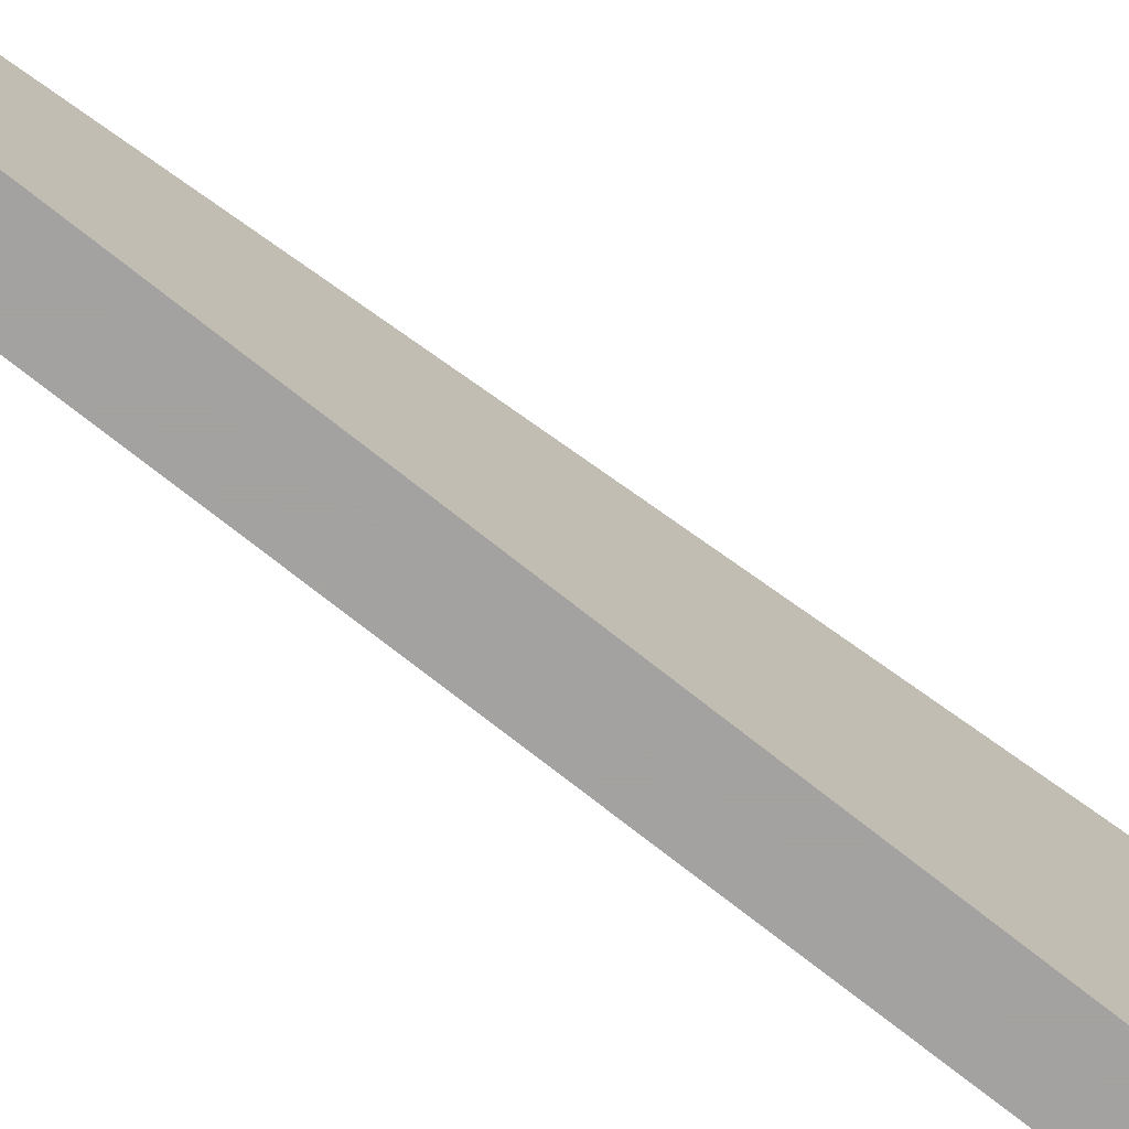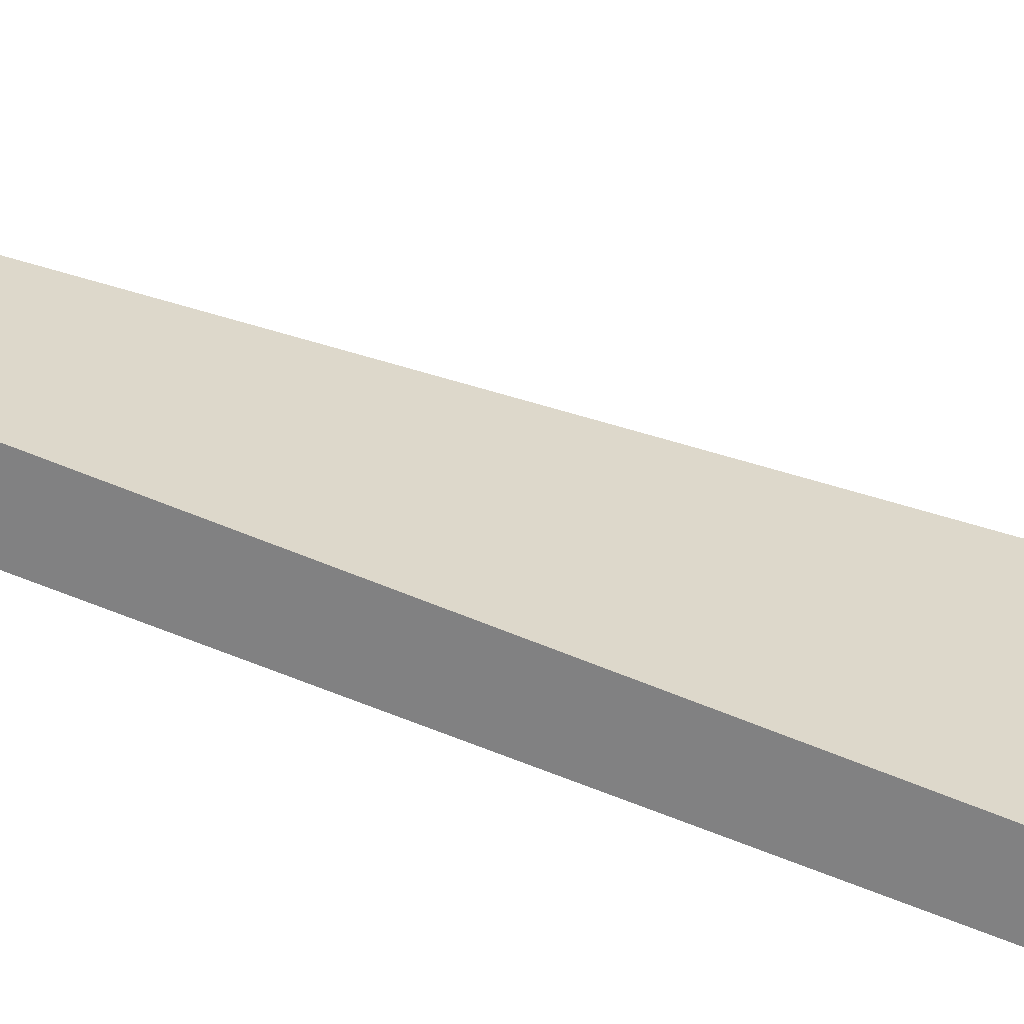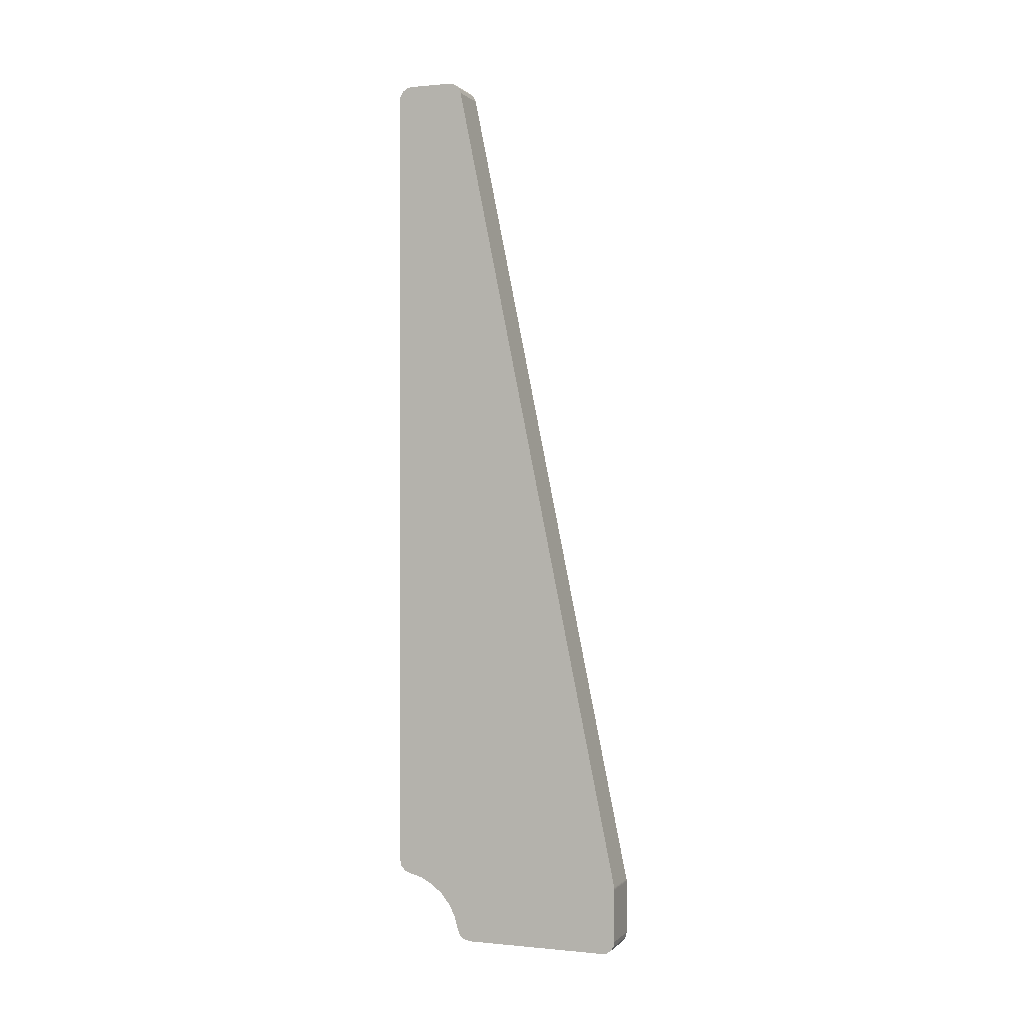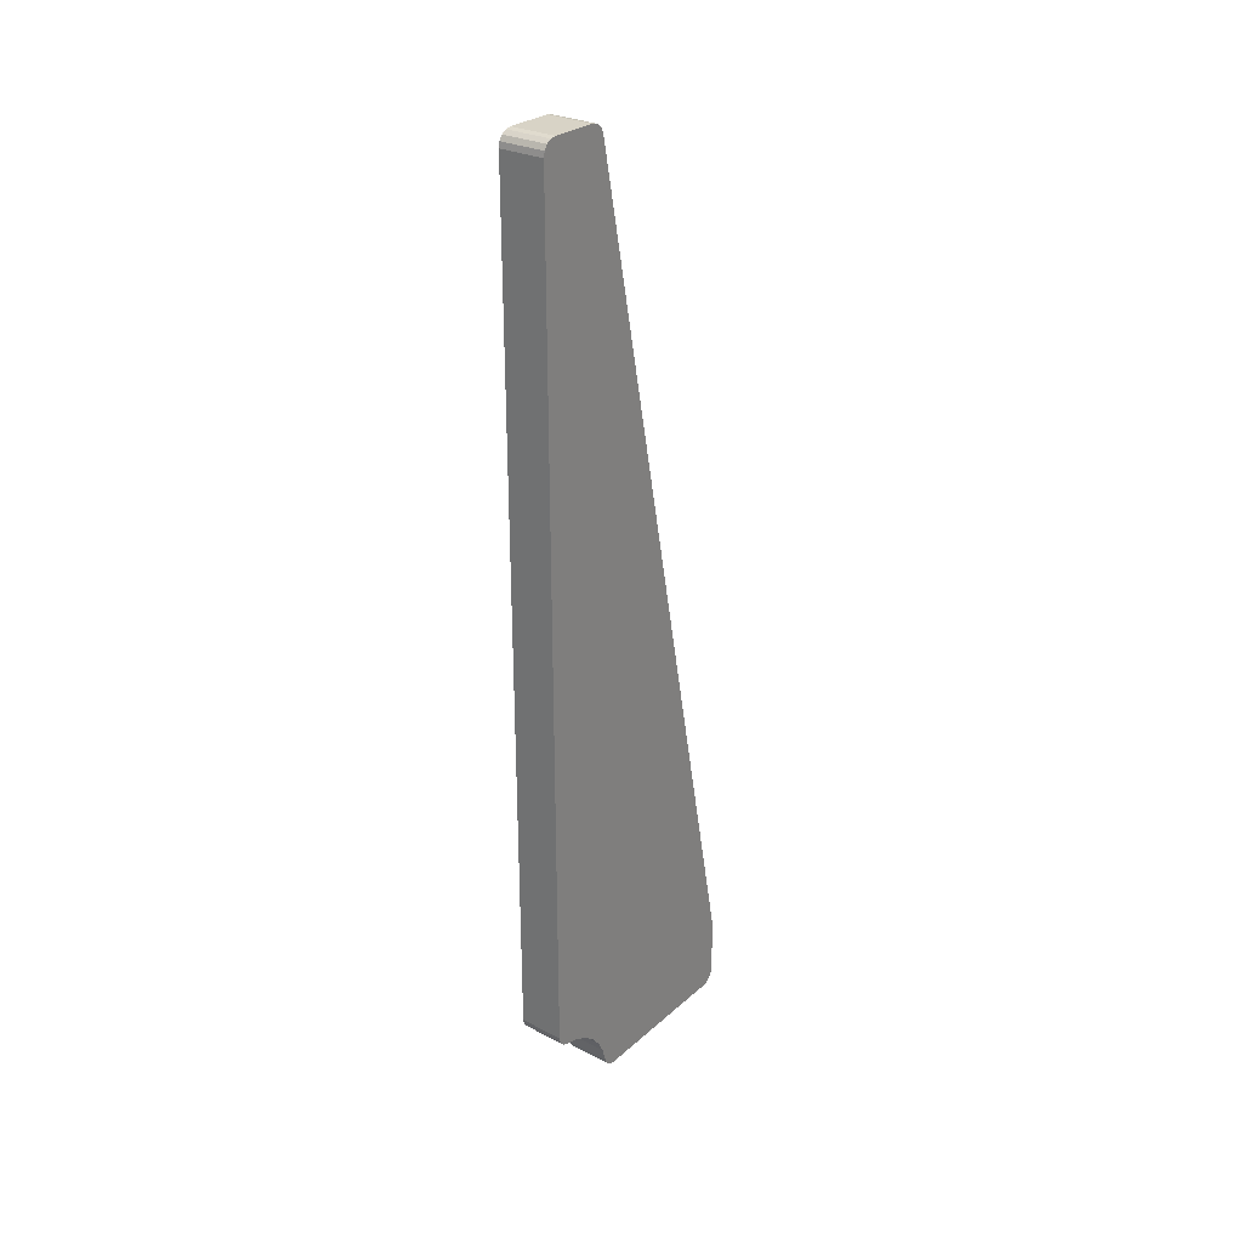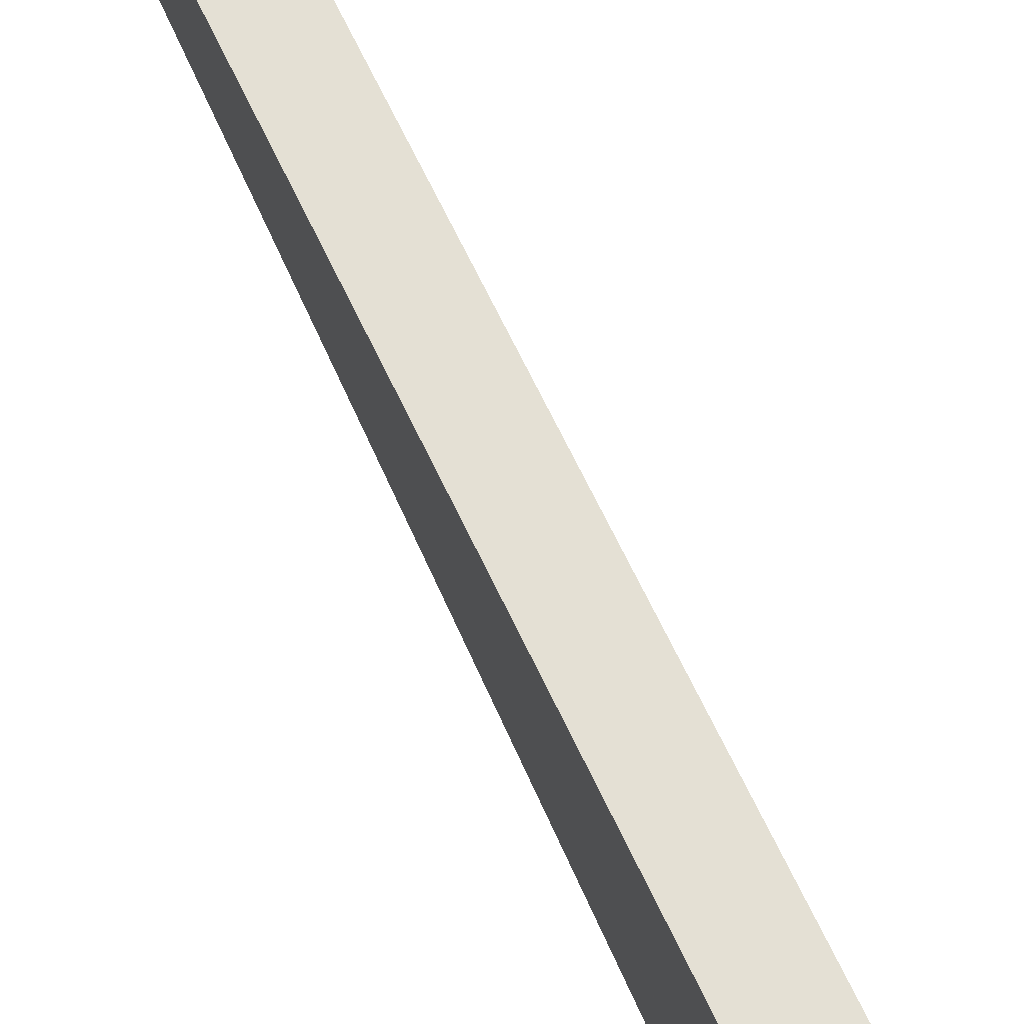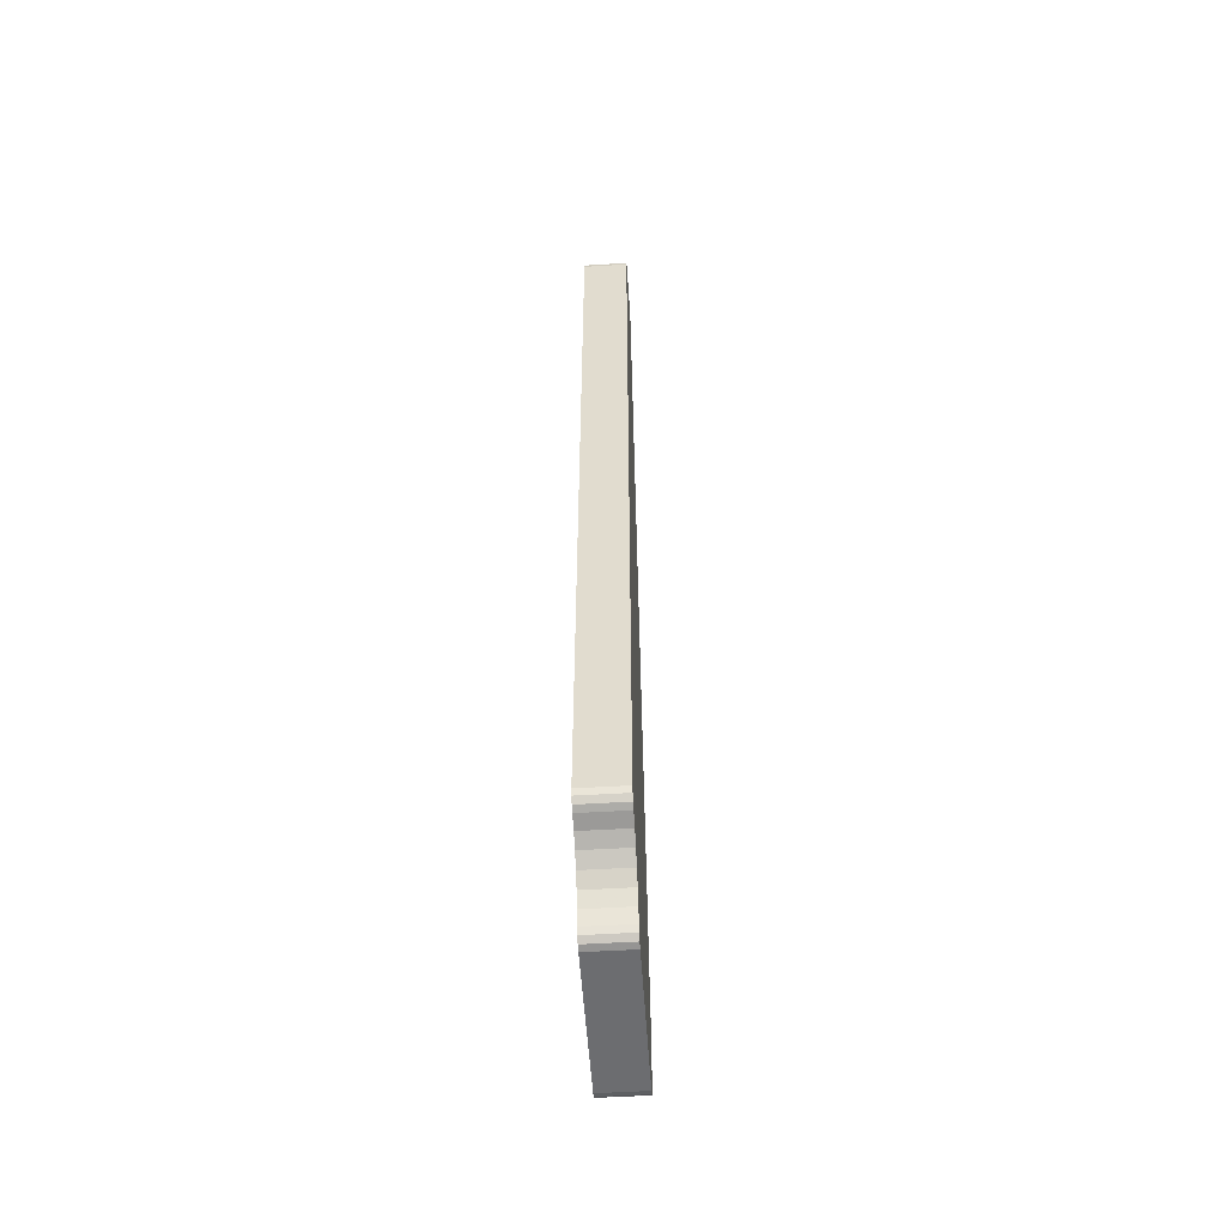
<metadata>
{"format":"obj","ext":"obj","renderer":"f3d","projection":"perspective","resolution":1024,"background":"white","views":[{"elev":-72.7,"azim":-128.5,"up":"+Z"},{"elev":-60.5,"azim":-113.5,"up":"+Z"},{"elev":0.3,"azim":-69.4,"up":"+Y"},{"elev":28.2,"azim":-142.3,"up":"+Y"},{"elev":73.8,"azim":-24.8,"up":"+Z"},{"elev":-54.0,"azim":-176.3,"up":"+Y"}]}
</metadata>
<code>
o 2388244805152
v 5616 -155.2 651.5
v 5625 -155.2 651.5
v 5616 -156 654.5
v 5616 -156 654.5
v 5625 -155.2 651.5
v 5625 -156 654.5
v 5616 -156 654.5
v 5625 -156 654.5
v 5616 -157.4 657.2
v 5616 -157.4 657.2
v 5625 -156 654.5
v 5625 -157.4 657.2
v 5616 -157.4 657.2
v 5625 -157.4 657.2
v 5616 -159.4 659.6
v 5616 -159.4 659.6
v 5625 -157.4 657.2
v 5625 -159.4 659.6
v 5616 -159.4 659.6
v 5625 -159.4 659.6
v 5616 -161.8 661.6
v 5616 -161.8 661.6
v 5625 -159.4 659.6
v 5625 -161.8 661.6
v 5616 -161.8 661.6
v 5625 -161.8 661.6
v 5616 -164.5 663
v 5616 -164.5 663
v 5625 -161.8 661.6
v 5625 -164.5 663
v 5616 -164.5 663
v 5625 -164.5 663
v 5616 -167.5 663.8
v 5616 -167.5 663.8
v 5625 -164.5 663
v 5625 -167.5 663.8
v 5625 27 649
v 5625 -152.3 649
v 5616 27 649
v 5616 27 649
v 5625 -152.3 649
v 5616 -152.3 649
v 5625 30 652
v 5616 30 652
v 5625 30 661.6
v 5625 30 661.6
v 5616 30 652
v 5616 30 661.6
v 5625 -154.7 701.9
v 5625 27.6 664.5
v 5616 -154.7 701.9
v 5616 -154.7 701.9
v 5625 27.6 664.5
v 5616 27.6 664.5
v 5625 -155.3 702
v 5616 -155.3 702
v 5625 -167 702
v 5625 -167 702
v 5616 -155.3 702
v 5616 -167 702
v 5616 -170 699
v 5616 -170 666.7
v 5625 -170 699
v 5625 -170 699
v 5616 -170 666.7
v 5625 -170 666.7
v 5625 -170 666.7
v 5625 -154.7 701.9
v 5625 -170 699
v 5625 -170 699
v 5625 -154.7 701.9
v 5625 -155.3 702
v 5625 -170 699
v 5625 -155.3 702
v 5625 -169.8 700.1
v 5625 -169.8 700.1
v 5625 -155.3 702
v 5625 -169.1 701.1
v 5625 -169.1 701.1
v 5625 -155.3 702
v 5625 -167 702
v 5625 -169.1 701.1
v 5625 -167 702
v 5625 -168.1 701.8
v 5625 -169.7 665.4
v 5625 -164.5 663
v 5625 -170 666.7
v 5625 -170 666.7
v 5625 -164.5 663
v 5625 27.6 664.5
v 5625 -170 666.7
v 5625 27.6 664.5
v 5625 -154.7 701.9
v 5625 -168.8 664.3
v 5625 -167.5 663.8
v 5625 -169.7 665.4
v 5625 -169.7 665.4
v 5625 -167.5 663.8
v 5625 -164.5 663
v 5625 -164.5 663
v 5625 -161.8 661.6
v 5625 27.6 664.5
v 5625 27.6 664.5
v 5625 -161.8 661.6
v 5625 -159.4 659.6
v 5625 27.6 664.5
v 5625 -159.4 659.6
v 5625 -157.4 657.2
v 5625 -157.4 657.2
v 5625 -156 654.5
v 5625 27.6 664.5
v 5625 27.6 664.5
v 5625 -156 654.5
v 5625 30 661.6
v 5625 27.6 664.5
v 5625 30 661.6
v 5625 29.69 662.9
v 5625 -155.2 651.5
v 5625 -152.3 649
v 5625 -156 654.5
v 5625 -156 654.5
v 5625 -152.3 649
v 5625 27 649
v 5625 -156 654.5
v 5625 27 649
v 5625 30 652
v 5625 30 652
v 5625 27 649
v 5625 29.77 650.9
v 5625 29.77 650.9
v 5625 27 649
v 5625 29.12 649.9
v 5625 29.12 649.9
v 5625 27 649
v 5625 28.15 649.2
v 5625 -155.2 651.5
v 5625 -154.7 650.2
v 5625 -152.3 649
v 5625 -152.3 649
v 5625 -154.7 650.2
v 5625 -153.6 649.3
v 5625 30 652
v 5625 30 661.6
v 5625 -156 654.5
v 5625 29.69 662.9
v 5625 28.84 663.9
v 5625 27.6 664.5
v 5625 -154.7 701.9
v 5625 -154.9 702
v 5625 -155.3 702
v 5625 -155.3 702
v 5625 -154.9 702
v 5625 -155.1 702
v 5616 -154.7 650.2
v 5616 -155.2 651.5
v 5616 -152.3 649
v 5616 -152.3 649
v 5616 -155.2 651.5
v 5616 -156 654.5
v 5616 -152.3 649
v 5616 -156 654.5
v 5616 27 649
v 5616 27 649
v 5616 -156 654.5
v 5616 30 652
v 5616 27 649
v 5616 30 652
v 5616 29.77 650.9
v 5616 -157.4 657.2
v 5616 27.6 664.5
v 5616 -156 654.5
v 5616 -156 654.5
v 5616 27.6 664.5
v 5616 30 661.6
v 5616 -156 654.5
v 5616 30 661.6
v 5616 30 652
v 5616 -157.4 657.2
v 5616 -159.4 659.6
v 5616 27.6 664.5
v 5616 27.6 664.5
v 5616 -159.4 659.6
v 5616 -161.8 661.6
v 5616 27.6 664.5
v 5616 -161.8 661.6
v 5616 -164.5 663
v 5616 -167.5 663.8
v 5616 -169.7 665.4
v 5616 -164.5 663
v 5616 -164.5 663
v 5616 -169.7 665.4
v 5616 -170 666.7
v 5616 -164.5 663
v 5616 -170 666.7
v 5616 27.6 664.5
v 5616 27.6 664.5
v 5616 -170 666.7
v 5616 -154.7 701.9
v 5616 -154.7 701.9
v 5616 -170 666.7
v 5616 -170 699
v 5616 -154.7 701.9
v 5616 -170 699
v 5616 -155.3 702
v 5616 -155.3 702
v 5616 -170 699
v 5616 -169.8 700.1
v 5616 -155.3 702
v 5616 -169.8 700.1
v 5616 -169.1 701.1
v 5616 -167.5 663.8
v 5616 -168.8 664.3
v 5616 -169.7 665.4
v 5616 -168.1 701.8
v 5616 -167 702
v 5616 -169.1 701.1
v 5616 -169.1 701.1
v 5616 -167 702
v 5616 -155.3 702
v 5616 -155.1 702
v 5616 -154.9 702
v 5616 -155.3 702
v 5616 -155.3 702
v 5616 -154.9 702
v 5616 -154.7 701.9
v 5616 28.84 663.9
v 5616 29.69 662.9
v 5616 27.6 664.5
v 5616 27.6 664.5
v 5616 29.69 662.9
v 5616 30 661.6
v 5616 29.77 650.9
v 5616 29.12 649.9
v 5616 27 649
v 5616 27 649
v 5616 29.12 649.9
v 5616 28.15 649.2
v 5616 -152.3 649
v 5616 -153.6 649.3
v 5616 -154.7 650.2
v 5616 -167.5 663.8
v 5625 -167.5 663.8
v 5616 -168.8 664.3
v 5616 -168.8 664.3
v 5625 -167.5 663.8
v 5625 -168.8 664.3
v 5616 -168.8 664.3
v 5625 -168.8 664.3
v 5616 -169.7 665.4
v 5616 -169.7 665.4
v 5625 -168.8 664.3
v 5625 -169.7 665.4
v 5616 -169.7 665.4
v 5625 -169.7 665.4
v 5616 -170 666.7
v 5616 -170 666.7
v 5625 -169.7 665.4
v 5625 -170 666.7
v 5616 -152.3 649
v 5625 -152.3 649
v 5616 -153.6 649.3
v 5616 -153.6 649.3
v 5625 -152.3 649
v 5625 -153.6 649.3
v 5616 -153.6 649.3
v 5625 -153.6 649.3
v 5616 -154.7 650.2
v 5616 -154.7 650.2
v 5625 -153.6 649.3
v 5625 -154.7 650.2
v 5616 -154.7 650.2
v 5625 -154.7 650.2
v 5616 -155.2 651.5
v 5616 -155.2 651.5
v 5625 -154.7 650.2
v 5625 -155.2 651.5
v 5616 30 652
v 5625 30 652
v 5616 29.77 650.9
v 5616 29.77 650.9
v 5625 30 652
v 5625 29.77 650.9
v 5616 29.77 650.9
v 5625 29.77 650.9
v 5625 29.12 649.9
v 5616 29.77 650.9
v 5625 29.12 649.9
v 5616 29.12 649.9
v 5616 29.12 649.9
v 5625 29.12 649.9
v 5625 28.15 649.2
v 5616 29.12 649.9
v 5625 28.15 649.2
v 5616 28.15 649.2
v 5616 28.15 649.2
v 5625 28.15 649.2
v 5616 27 649
v 5616 27 649
v 5625 28.15 649.2
v 5625 27 649
v 5616 27.6 664.5
v 5625 27.6 664.5
v 5616 28.84 663.9
v 5616 28.84 663.9
v 5625 27.6 664.5
v 5625 28.84 663.9
v 5616 28.84 663.9
v 5625 28.84 663.9
v 5616 29.69 662.9
v 5616 29.69 662.9
v 5625 28.84 663.9
v 5625 29.69 662.9
v 5616 29.69 662.9
v 5625 29.69 662.9
v 5616 30 661.6
v 5616 30 661.6
v 5625 29.69 662.9
v 5625 30 661.6
v 5616 -155.3 702
v 5625 -155.3 702
v 5616 -155.1 702
v 5616 -155.1 702
v 5625 -155.3 702
v 5625 -155.1 702
v 5616 -155.1 702
v 5625 -155.1 702
v 5616 -154.9 702
v 5616 -154.9 702
v 5625 -155.1 702
v 5625 -154.9 702
v 5616 -154.9 702
v 5625 -154.9 702
v 5616 -154.7 701.9
v 5616 -154.7 701.9
v 5625 -154.9 702
v 5625 -154.7 701.9
v 5616 -170 699
v 5625 -170 699
v 5616 -169.8 700.1
v 5616 -169.8 700.1
v 5625 -170 699
v 5625 -169.8 700.1
v 5616 -169.8 700.1
v 5625 -169.8 700.1
v 5625 -169.1 701.1
v 5616 -169.8 700.1
v 5625 -169.1 701.1
v 5616 -169.1 701.1
v 5616 -169.1 701.1
v 5625 -169.1 701.1
v 5625 -168.1 701.8
v 5616 -169.1 701.1
v 5625 -168.1 701.8
v 5616 -168.1 701.8
v 5616 -168.1 701.8
v 5625 -168.1 701.8
v 5616 -167 702
v 5616 -167 702
v 5625 -168.1 701.8
v 5625 -167 702
f 1 2 3
f 4 5 6
f 7 8 9
f 10 11 12
f 13 14 15
f 16 17 18
f 19 20 21
f 22 23 24
f 25 26 27
f 28 29 30
f 31 32 33
f 34 35 36
f 37 38 39
f 40 41 42
f 43 44 45
f 46 47 48
f 49 50 51
f 52 53 54
f 55 56 57
f 58 59 60
f 61 62 63
f 64 65 66
f 67 68 69
f 70 71 72
f 73 74 75
f 76 77 78
f 79 80 81
f 82 83 84
f 85 86 87
f 88 89 90
f 91 92 93
f 94 95 96
f 97 98 99
f 100 101 102
f 103 104 105
f 106 107 108
f 109 110 111
f 112 113 114
f 115 116 117
f 118 119 120
f 121 122 123
f 124 125 126
f 127 128 129
f 130 131 132
f 133 134 135
f 136 137 138
f 139 140 141
f 142 143 144
f 145 146 147
f 148 149 150
f 151 152 153
f 154 155 156
f 157 158 159
f 160 161 162
f 163 164 165
f 166 167 168
f 169 170 171
f 172 173 174
f 175 176 177
f 178 179 180
f 181 182 183
f 184 185 186
f 187 188 189
f 190 191 192
f 193 194 195
f 196 197 198
f 199 200 201
f 202 203 204
f 205 206 207
f 208 209 210
f 211 212 213
f 214 215 216
f 217 218 219
f 220 221 222
f 223 224 225
f 226 227 228
f 229 230 231
f 232 233 234
f 235 236 237
f 238 239 240
f 241 242 243
f 244 245 246
f 247 248 249
f 250 251 252
f 253 254 255
f 256 257 258
f 259 260 261
f 262 263 264
f 265 266 267
f 268 269 270
f 271 272 273
f 274 275 276
f 277 278 279
f 280 281 282
f 283 284 285
f 286 287 288
f 289 290 291
f 292 293 294
f 295 296 297
f 298 299 300
f 301 302 303
f 304 305 306
f 307 308 309
f 310 311 312
f 313 314 315
f 316 317 318
f 319 320 321
f 322 323 324
f 325 326 327
f 328 329 330
f 331 332 333
f 334 335 336
f 337 338 339
f 340 341 342
f 343 344 345
f 346 347 348
f 349 350 351
f 352 353 354
f 355 356 357
f 358 359 360

</code>
